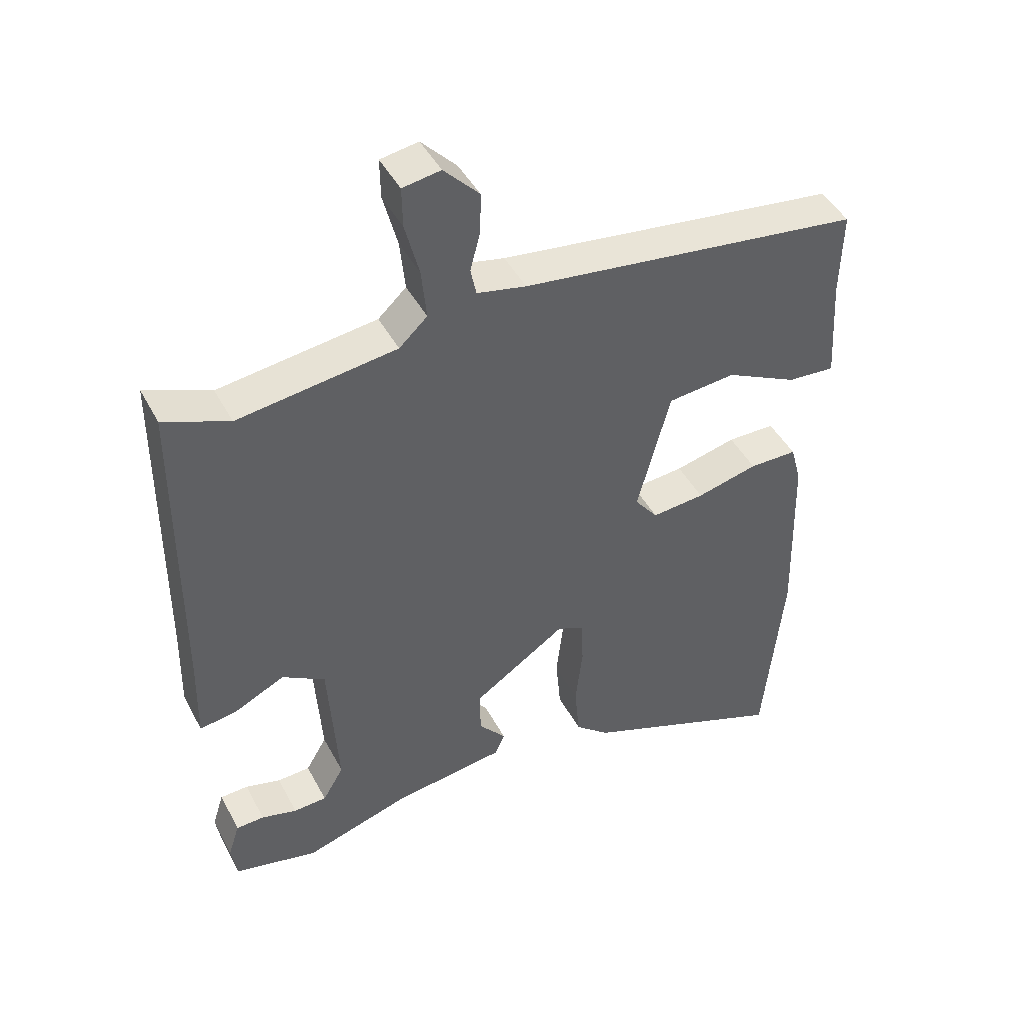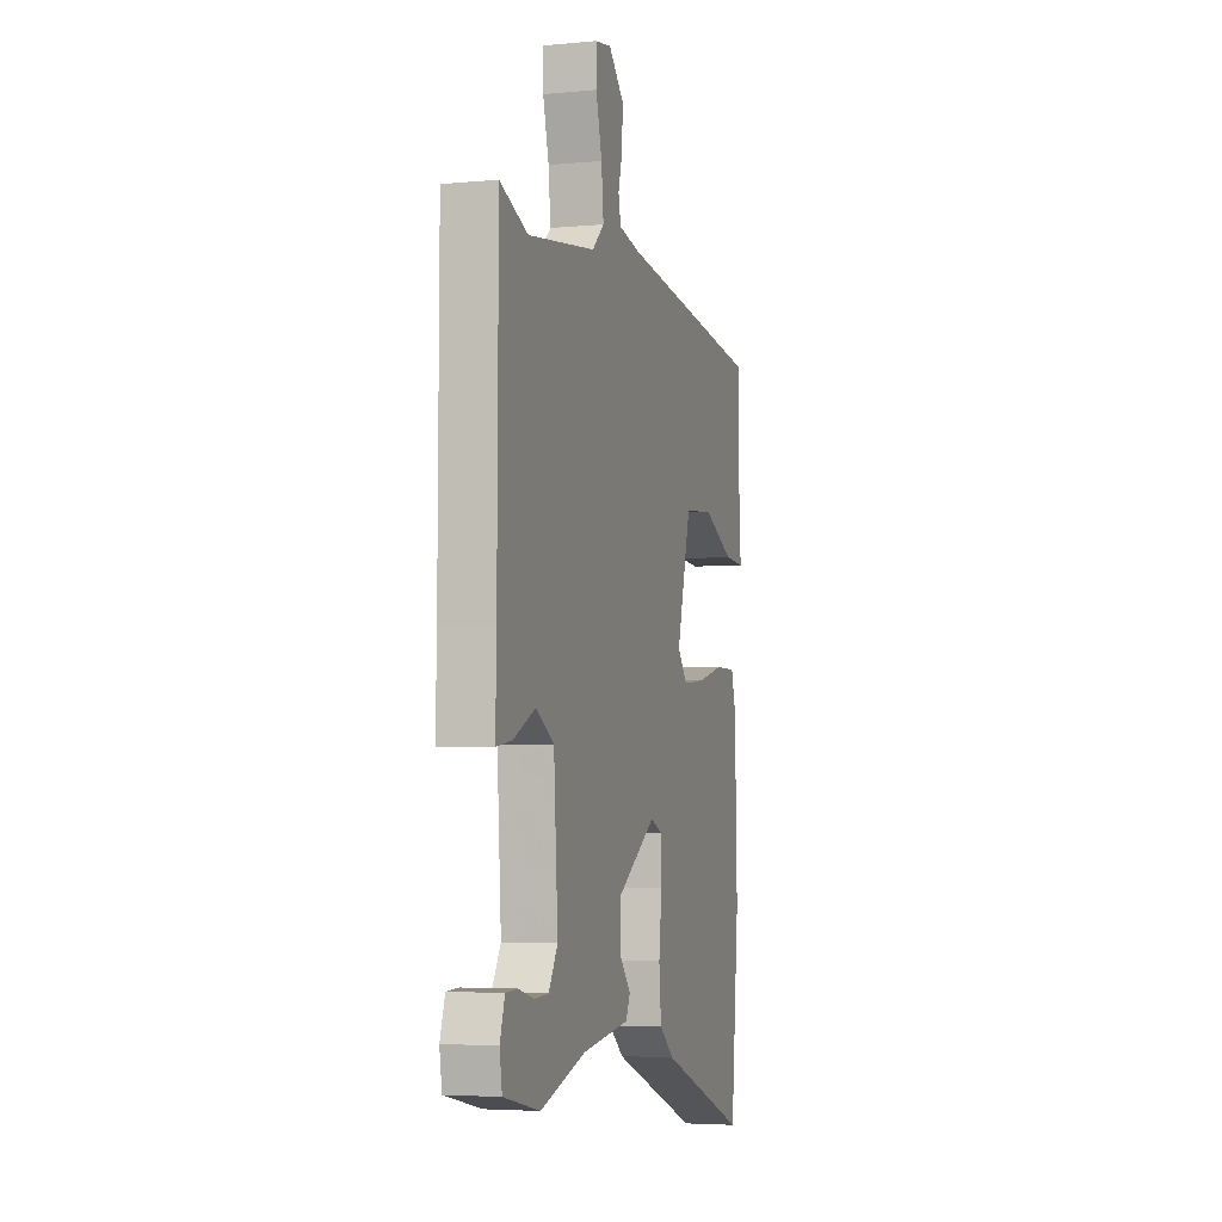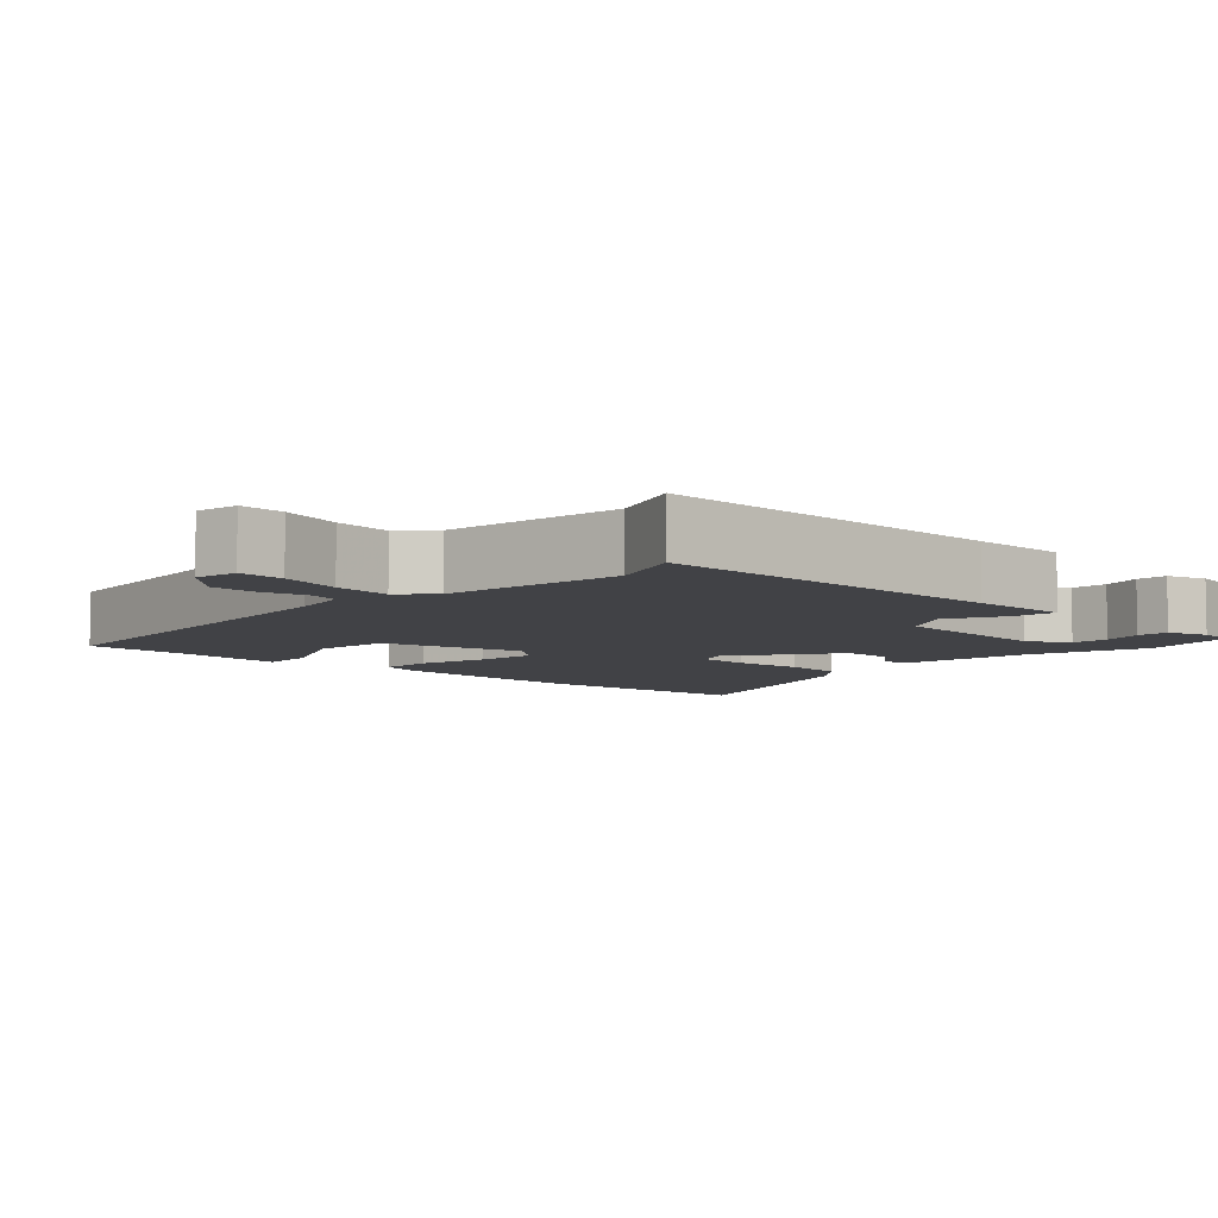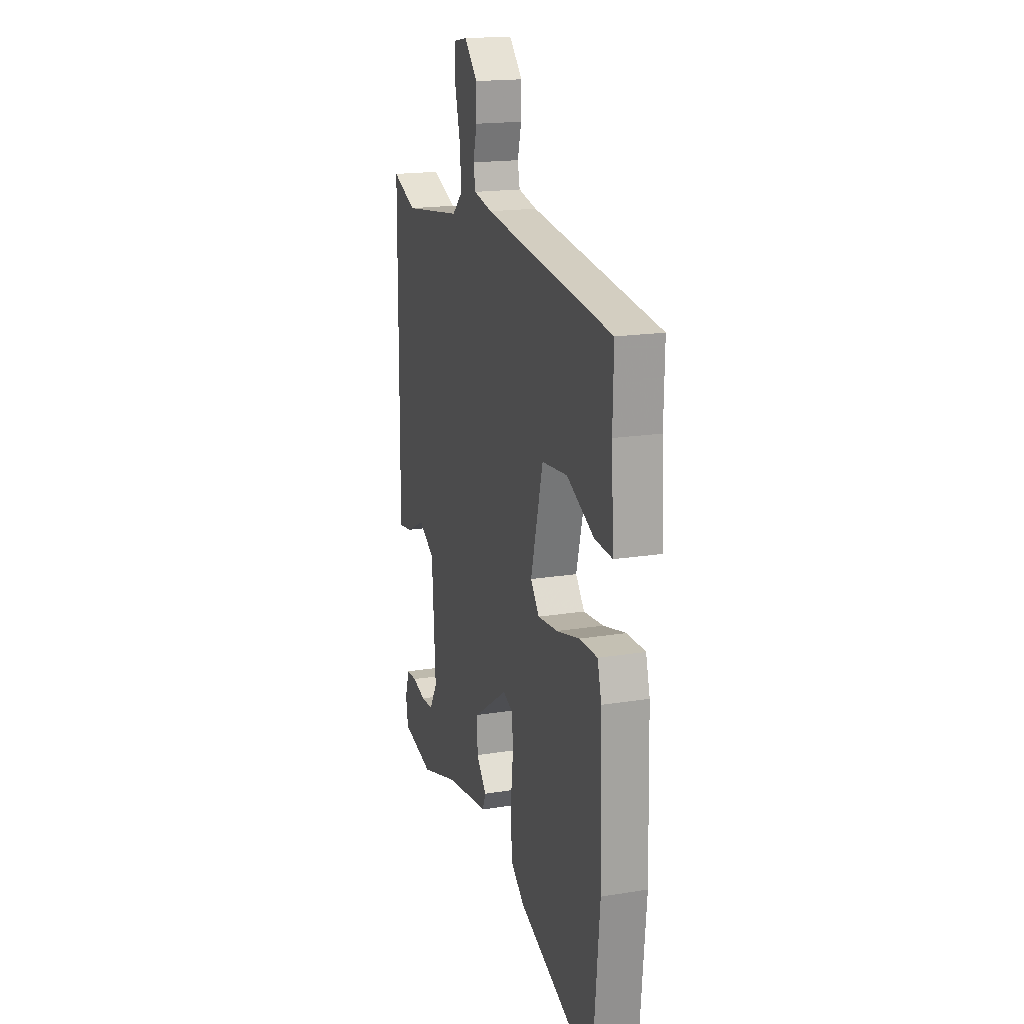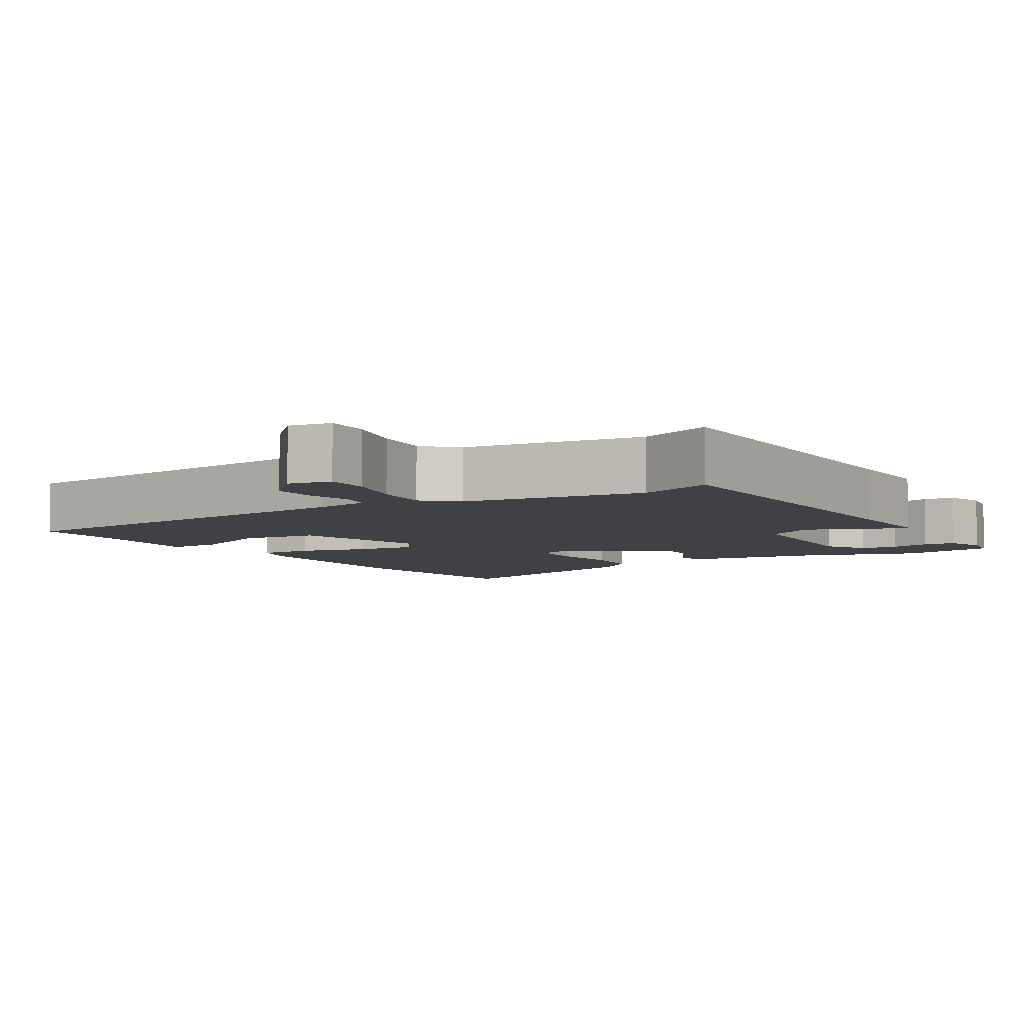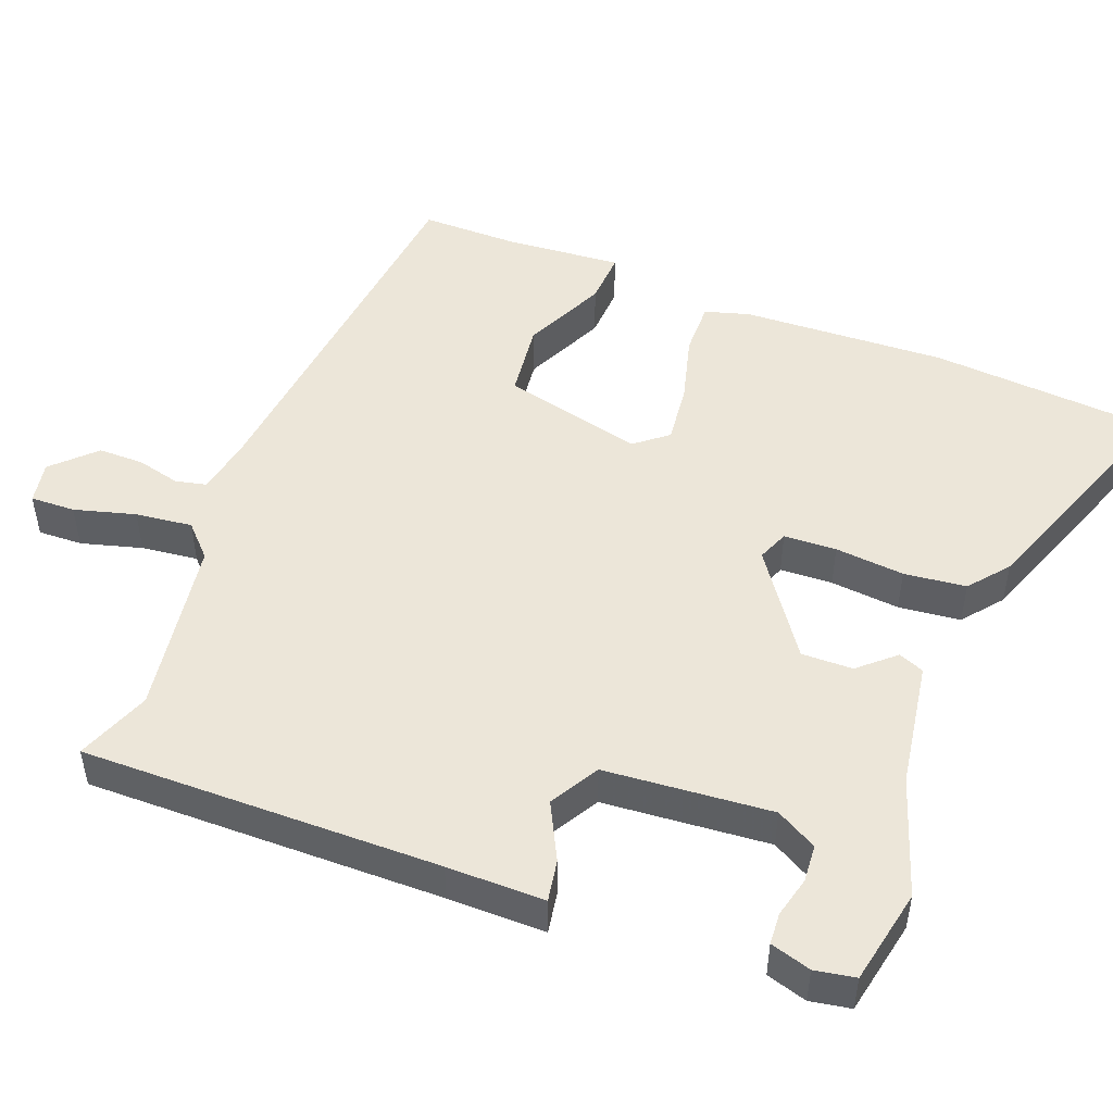
<metadata>
{"format":"obj","ext":"obj","renderer":"f3d","projection":"perspective","resolution":1024,"background":"white","views":[{"elev":44.9,"azim":153.4,"up":"+Z"},{"elev":-4.4,"azim":107.0,"up":"+Z"},{"elev":-6.7,"azim":46.1,"up":"+Y"},{"elev":18.0,"azim":-107.6,"up":"+Z"},{"elev":-5.9,"azim":31.4,"up":"+Y"},{"elev":49.1,"azim":110.2,"up":"+Y"}]}
</metadata>
<code>
v 0.522 0.07 -0.495
v 0.39 0.07 -0.524
v 0.225 0.07 -0.472
v 0.049 0.07 -0.447
v 0.034 0.07 -0.412
v 0.077 0.07 -0.362
v 0.077 0.07 -0.291
v -0.068 0.07 -0.193
v -0.111 0.07 -0.211
v -0.113 0.07 -0.284
v -0.102 0.07 -0.38
v -0.11 0.07 -0.466
v -0.164 0.07 -0.511
v -0.487 0.07 -0.635
v -0.517 0.07 -0.322
v -0.509 0.07 -0.037
v -0.492 0.07 0.025
v -0.417 0.07 0.025
v -0.321 0.07 0.001
v -0.238 0.07 -0.007
v -0.202 0.07 0.039
v -0.253 0.07 0.233
v -0.359 0.07 0.244
v -0.472 0.07 0.189
v -0.546 0.07 0.184
v -0.536 0.07 0.346
v -0.539 0.07 0.481
v -0.004 0.07 0.548
v 0.073 0.07 0.564
v 0.082 0.07 0.607
v 0.066 0.07 0.667
v 0.065 0.07 0.73
v 0.12 0.07 0.787
v 0.179 0.07 0.777
v 0.178 0.07 0.715
v 0.156 0.07 0.63
v 0.148 0.07 0.551
v 0.192 0.07 0.51
v 0.44 0.07 0.476
v 0.542 0.07 0.517
v 0.545 0.07 0.021
v 0.548 0.07 -0.114
v 0.49 0.07 -0.105
v 0.41 0.07 -0.066
v 0.343 0.07 -0.106
v 0.328 0.07 -0.337
v 0.361 0.07 -0.393
v 0.413 0.07 -0.396
v 0.469 0.07 -0.381
v 0.513 0.07 -0.383
v 0.531 0.07 -0.439
v 0.522 0 -0.495
v 0.39 0 -0.524
v 0.225 0 -0.472
v 0.049 0 -0.447
v 0.034 0 -0.412
v 0.077 0 -0.362
v 0.077 0 -0.291
v -0.068 0 -0.193
v -0.111 0 -0.211
v -0.113 0 -0.284
v -0.102 0 -0.38
v -0.11 0 -0.466
v -0.164 0 -0.511
v -0.487 0 -0.635
v -0.517 0 -0.322
v -0.509 0 -0.037
v -0.492 0 0.025
v -0.417 0 0.025
v -0.321 0 0.001
v -0.238 0 -0.007
v -0.202 0 0.039
v -0.253 0 0.233
v -0.359 0 0.244
v -0.472 0 0.189
v -0.546 0 0.184
v -0.536 0 0.346
v -0.539 0 0.481
v -0.004 0 0.548
v 0.073 0 0.564
v 0.082 0 0.607
v 0.066 0 0.667
v 0.065 0 0.73
v 0.12 0 0.787
v 0.179 0 0.777
v 0.178 0 0.715
v 0.156 0 0.63
v 0.148 0 0.551
v 0.192 0 0.51
v 0.44 0 0.476
v 0.542 0 0.517
v 0.545 0 0.021
v 0.548 0 -0.114
v 0.49 0 -0.105
v 0.41 0 -0.066
v 0.343 0 -0.106
v 0.328 0 -0.337
v 0.361 0 -0.393
v 0.413 0 -0.396
v 0.469 0 -0.381
v 0.513 0 -0.383
v 0.531 0 -0.439
f 48 49 50 51
f 47 48 51 1
f 41 42 43 44
f 39 40 41 44
f 38 39 44 45
f 37 38 45 46
f 33 34 35 36
f 33 36 37
f 30 31 32 33
f 29 30 33 37
f 28 29 37 46
f 26 27 28
f 23 24 25 26
f 22 23 26 28
f 21 22 28 46
f 16 17 18 19
f 16 19 20
f 15 16 20
f 14 15 20
f 10 11 12 13
f 9 10 13 14
f 3 4 5 6
f 3 6 7
f 47 1 2 3
f 47 3 7
f 46 47 7 8
f 21 46 8
f 9 14 20 21
f 8 9 21
f 102 101 100 99
f 52 102 99 98
f 95 94 93 92
f 95 92 91 90
f 96 95 90 89
f 97 96 89 88
f 87 86 85 84
f 88 87 84
f 84 83 82 81
f 88 84 81 80
f 97 88 80 79
f 79 78 77
f 77 76 75 74
f 79 77 74 73
f 97 79 73 72
f 70 69 68 67
f 71 70 67
f 71 67 66
f 71 66 65
f 64 63 62 61
f 65 64 61 60
f 57 56 55 54
f 58 57 54
f 54 53 52 98
f 58 54 98
f 59 58 98 97
f 59 97 72
f 72 71 65 60
f 72 60 59
f 1 52 53 2
f 2 53 54 3
f 3 54 55 4
f 4 55 56 5
f 5 56 57 6
f 6 57 58 7
f 7 58 59 8
f 8 59 60 9
f 9 60 61 10
f 10 61 62 11
f 11 62 63 12
f 12 63 64 13
f 13 64 65 14
f 14 65 66 15
f 15 66 67 16
f 16 67 68 17
f 17 68 69 18
f 18 69 70 19
f 19 70 71 20
f 20 71 72 21
f 21 72 73 22
f 22 73 74 23
f 23 74 75 24
f 24 75 76 25
f 25 76 77 26
f 26 77 78 27
f 27 78 79 28
f 28 79 80 29
f 29 80 81 30
f 30 81 82 31
f 31 82 83 32
f 32 83 84 33
f 33 84 85 34
f 34 85 86 35
f 35 86 87 36
f 36 87 88 37
f 37 88 89 38
f 38 89 90 39
f 39 90 91 40
f 40 91 92 41
f 41 92 93 42
f 42 93 94 43
f 43 94 95 44
f 44 95 96 45
f 45 96 97 46
f 46 97 98 47
f 47 98 99 48
f 48 99 100 49
f 49 100 101 50
f 50 101 102 51
f 51 102 52 1

</code>
